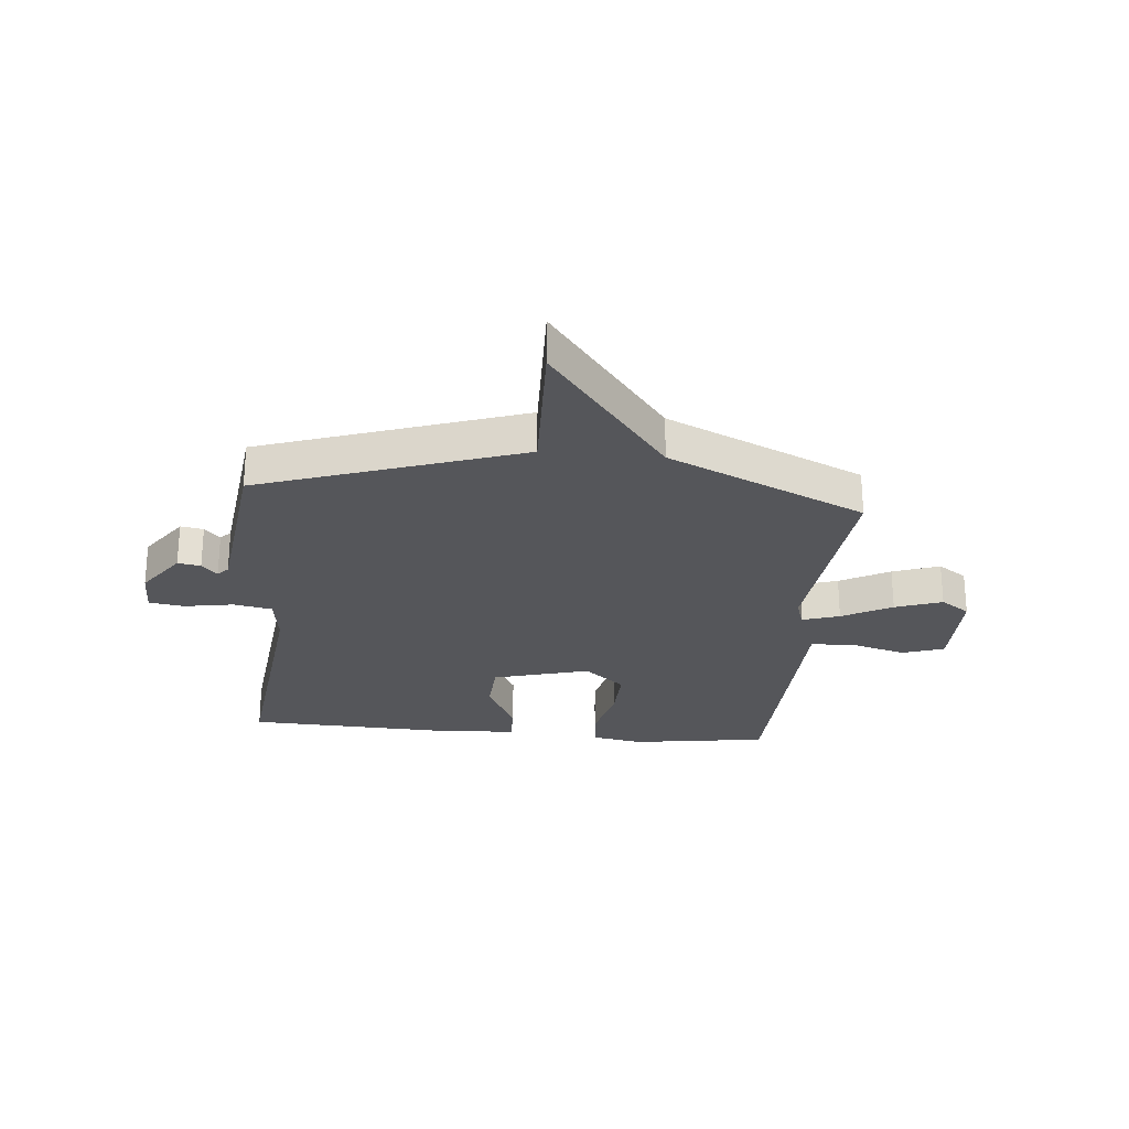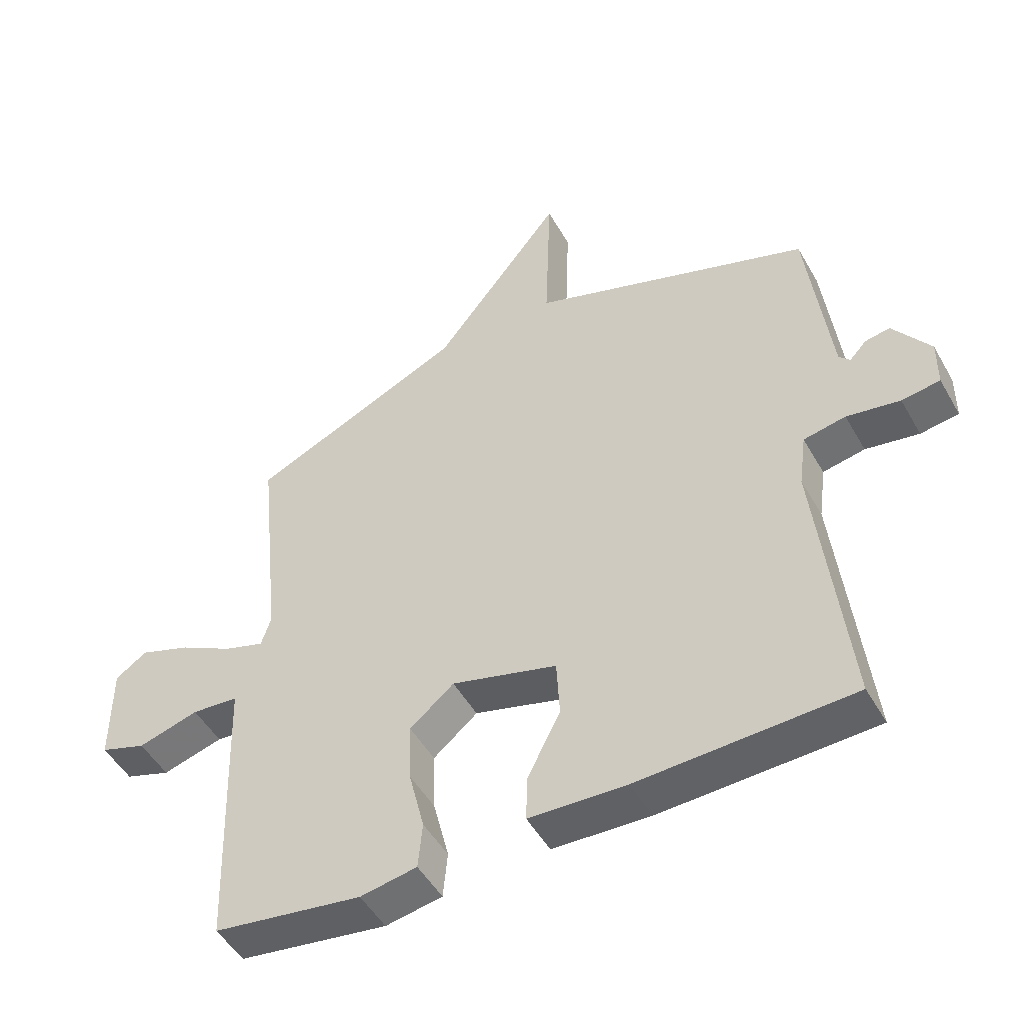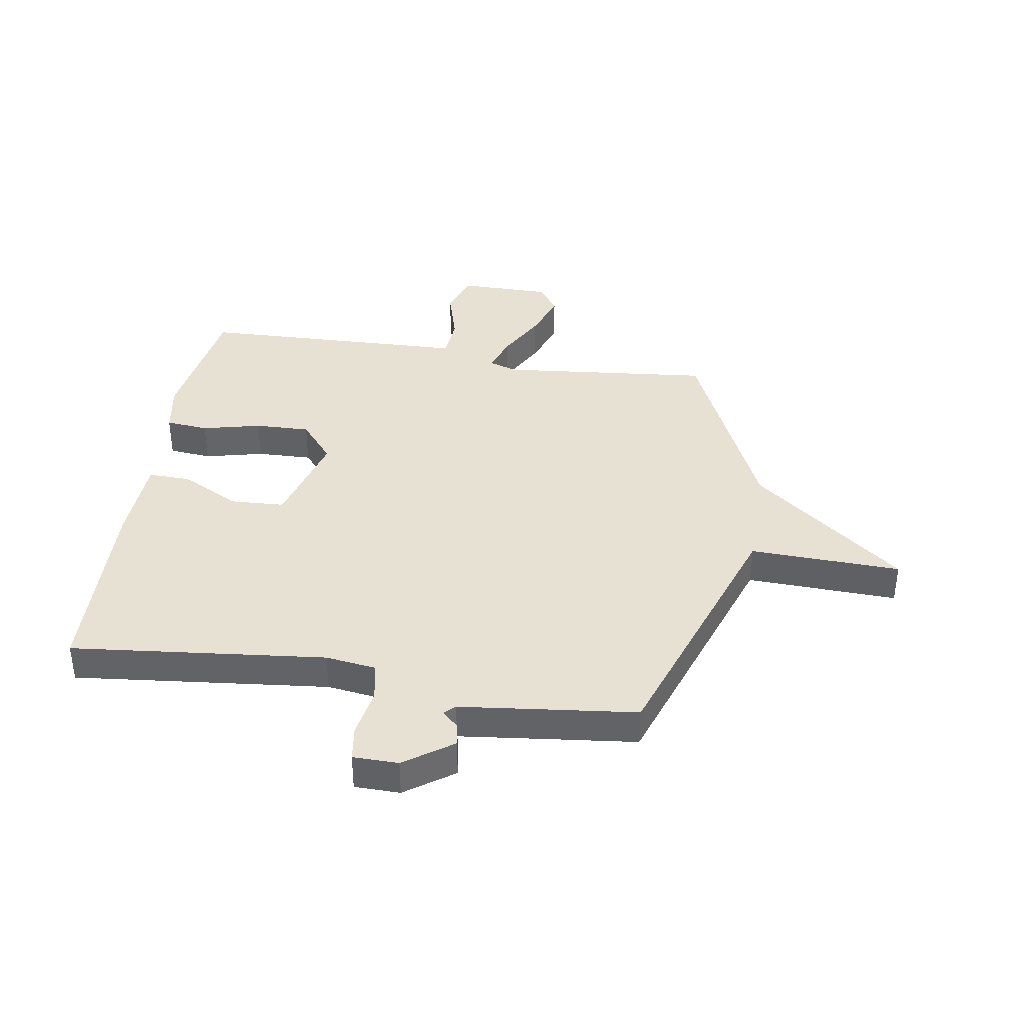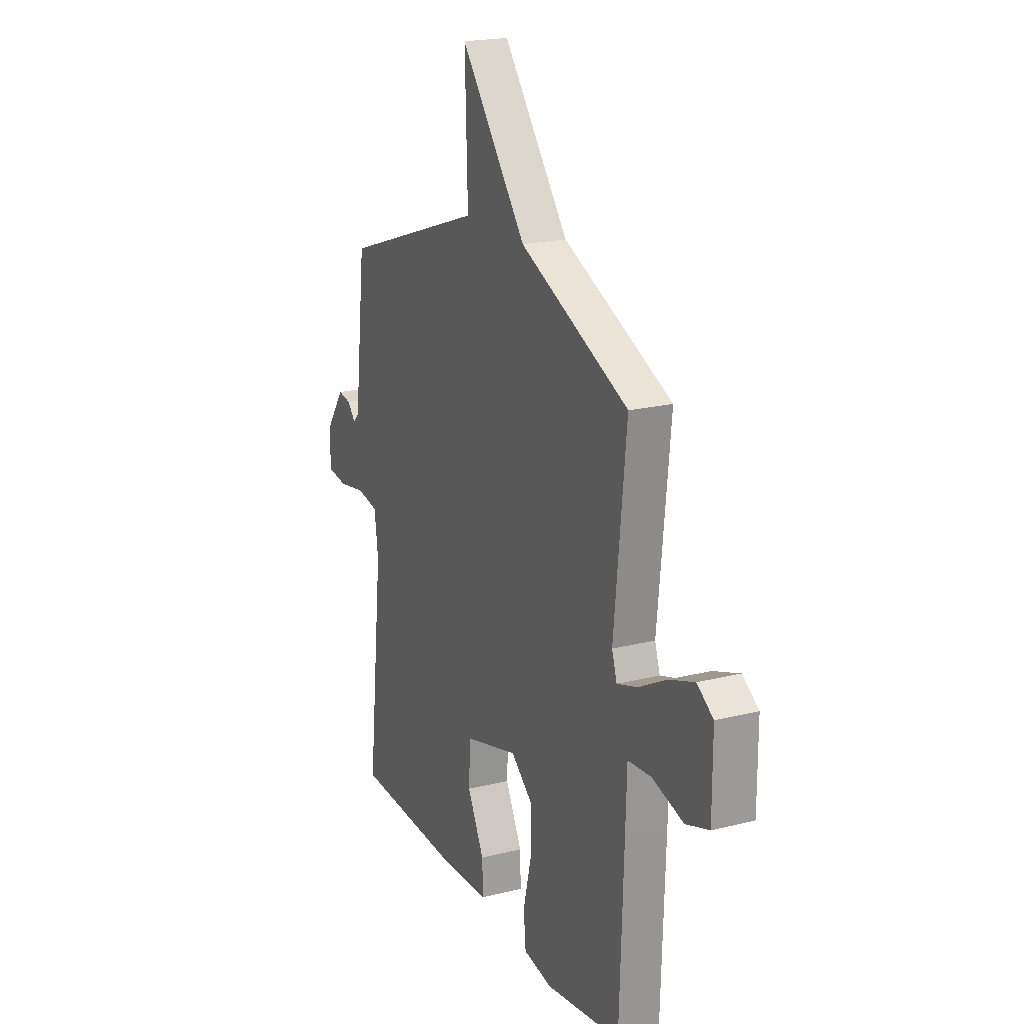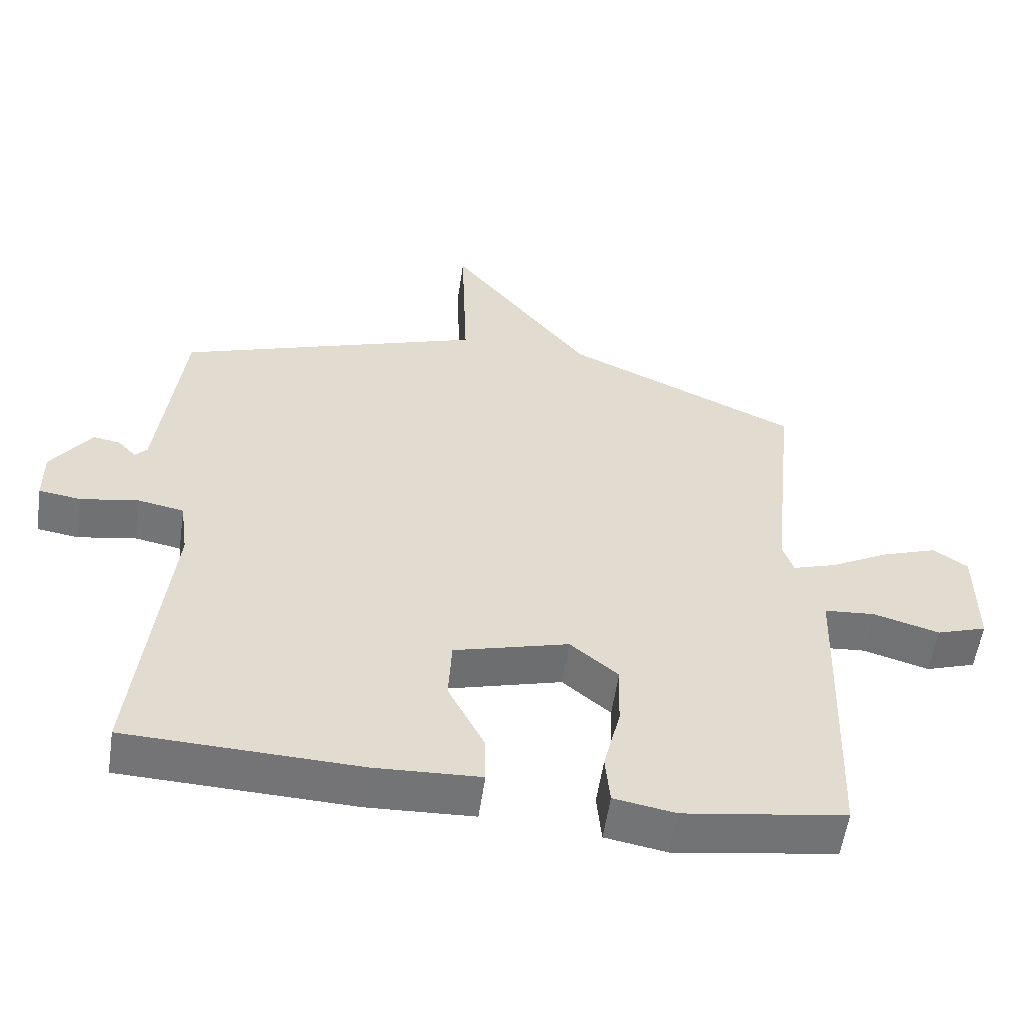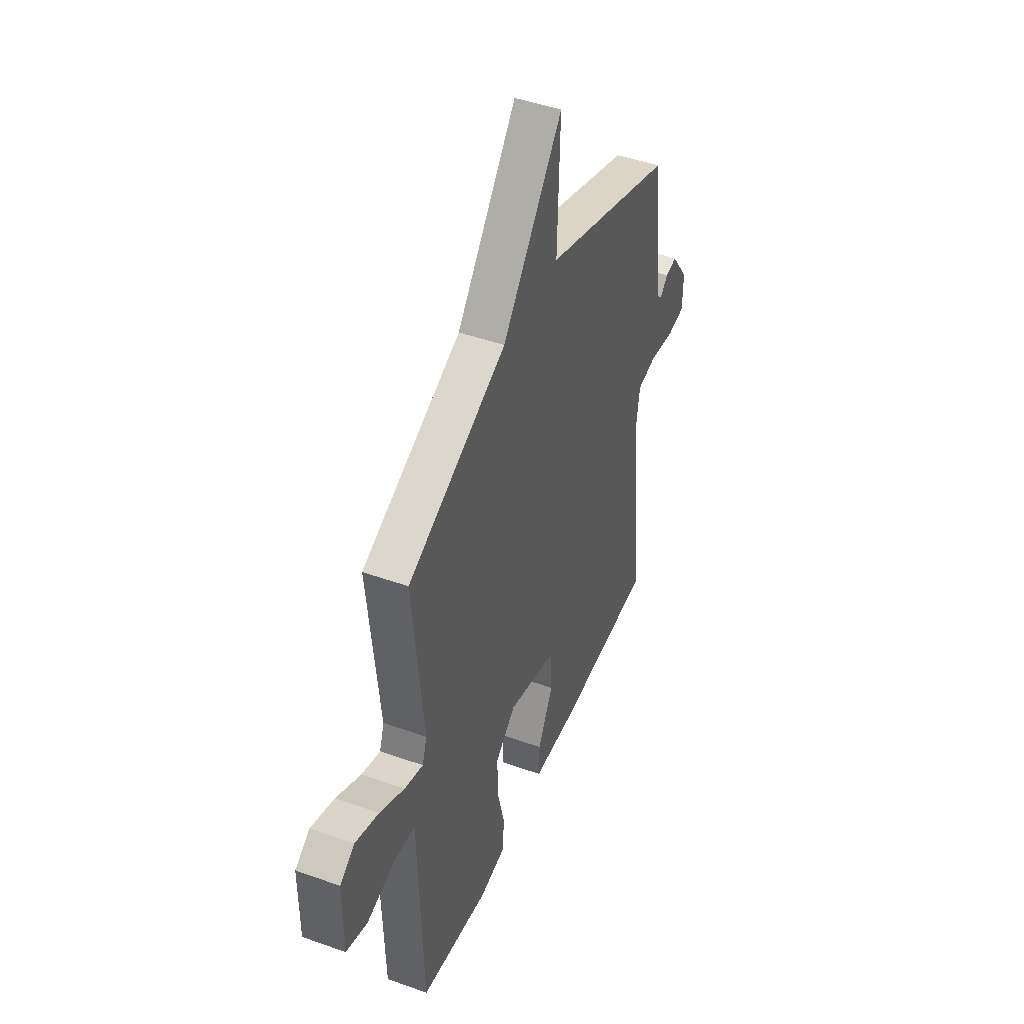
<metadata>
{"format":"obj","ext":"obj","renderer":"f3d","projection":"perspective","resolution":1024,"background":"white","views":[{"elev":-26.0,"azim":-5.4,"up":"+Y"},{"elev":-49.5,"azim":-151.3,"up":"+Z"},{"elev":38.7,"azim":-80.8,"up":"+Y"},{"elev":20.1,"azim":65.3,"up":"+Z"},{"elev":-56.2,"azim":-8.3,"up":"+Z"},{"elev":46.0,"azim":112.3,"up":"+Z"}]}
</metadata>
<code>
v 0.5 0.07 0.5
v 0.462 0.07 0.129
v 0.478 0.07 0.08
v 0.543 0.07 0.101
v 0.63 0.07 0.148
v 0.712 0.07 0.177
v 0.763 0.07 0.142
v 0.763 0.07 -0.022
v 0.689 0.07 -0.047
v 0.591 0.07 -0.019
v 0.516 0.07 -0.025
v 0.512 0.07 -0.153
v 0.5 0.07 -0.5
v 0.261 0.07 -0.536
v 0.17 0.07 -0.52
v 0.163 0.07 -0.445
v 0.188 0.07 -0.342
v 0.191 0.07 -0.245
v 0.12 0.07 -0.186
v -0.05 0.07 -0.233
v -0.055 0.07 -0.328
v -0.002 0.07 -0.432
v 0 0.07 -0.506
v -0.156 0.07 -0.513
v -0.5 0.07 -0.5
v -0.452 0.07 -0.053
v -0.464 0.07 0.036
v -0.532 0.07 0.049
v -0.618 0.07 0.034
v -0.68 0.07 0.043
v -0.681 0.07 0.123
v -0.621 0.07 0.208
v -0.581 0.07 0.201
v -0.554 0.07 0.172
v -0.536 0.07 0.191
v -0.52 0.07 0.327
v -0.5 0.07 0.5
v -0.045 0.07 0.656
v -0.054 0.07 0.922
v 0.155 0.07 0.656
v 0.5 0 0.5
v 0.462 0 0.129
v 0.478 0 0.08
v 0.543 0 0.101
v 0.63 0 0.148
v 0.712 0 0.177
v 0.763 0 0.142
v 0.763 0 -0.022
v 0.689 0 -0.047
v 0.591 0 -0.019
v 0.516 0 -0.025
v 0.512 0 -0.153
v 0.5 0 -0.5
v 0.261 0 -0.536
v 0.17 0 -0.52
v 0.163 0 -0.445
v 0.188 0 -0.342
v 0.191 0 -0.245
v 0.12 0 -0.186
v -0.05 0 -0.233
v -0.055 0 -0.328
v -0.002 0 -0.432
v 0 0 -0.506
v -0.156 0 -0.513
v -0.5 0 -0.5
v -0.452 0 -0.053
v -0.464 0 0.036
v -0.532 0 0.049
v -0.618 0 0.034
v -0.68 0 0.043
v -0.681 0 0.123
v -0.621 0 0.208
v -0.581 0 0.201
v -0.554 0 0.172
v -0.536 0 0.191
v -0.52 0 0.327
v -0.5 0 0.5
v -0.045 0 0.656
v -0.054 0 0.922
v 0.155 0 0.656
f 38 39 40
f 40 1 2
f 38 40 2
f 37 38 2
f 36 37 2
f 35 36 2 3
f 34 35 3
f 32 33 34
f 31 32 34
f 30 31 34
f 29 30 34
f 28 29 34
f 27 28 34 3
f 26 27 3
f 24 25 26
f 23 24 26
f 22 23 26
f 21 22 26
f 20 21 26
f 19 20 26 3
f 18 19 3 4
f 4 5 6
f 18 4 6
f 17 18 6
f 15 16 17
f 14 15 17
f 13 14 17
f 12 13 17
f 11 12 17
f 11 17 6
f 10 11 6 7
f 7 8 9 10
f 80 79 78
f 42 41 80
f 42 80 78
f 42 78 77
f 42 77 76
f 43 42 76 75
f 43 75 74
f 74 73 72
f 74 72 71
f 74 71 70
f 74 70 69
f 74 69 68
f 43 74 68 67
f 43 67 66
f 66 65 64
f 66 64 63
f 66 63 62
f 66 62 61
f 66 61 60
f 43 66 60 59
f 44 43 59 58
f 46 45 44
f 46 44 58
f 46 58 57
f 57 56 55
f 57 55 54
f 57 54 53
f 57 53 52
f 57 52 51
f 46 57 51
f 47 46 51 50
f 50 49 48 47
f 1 41 42 2
f 2 42 43 3
f 3 43 44 4
f 4 44 45 5
f 5 45 46 6
f 6 46 47 7
f 7 47 48 8
f 8 48 49 9
f 9 49 50 10
f 10 50 51 11
f 11 51 52 12
f 12 52 53 13
f 13 53 54 14
f 14 54 55 15
f 15 55 56 16
f 16 56 57 17
f 17 57 58 18
f 18 58 59 19
f 19 59 60 20
f 20 60 61 21
f 21 61 62 22
f 22 62 63 23
f 23 63 64 24
f 24 64 65 25
f 25 65 66 26
f 26 66 67 27
f 27 67 68 28
f 28 68 69 29
f 29 69 70 30
f 30 70 71 31
f 31 71 72 32
f 32 72 73 33
f 33 73 74 34
f 34 74 75 35
f 35 75 76 36
f 36 76 77 37
f 37 77 78 38
f 38 78 79 39
f 39 79 80 40
f 40 80 41 1

</code>
